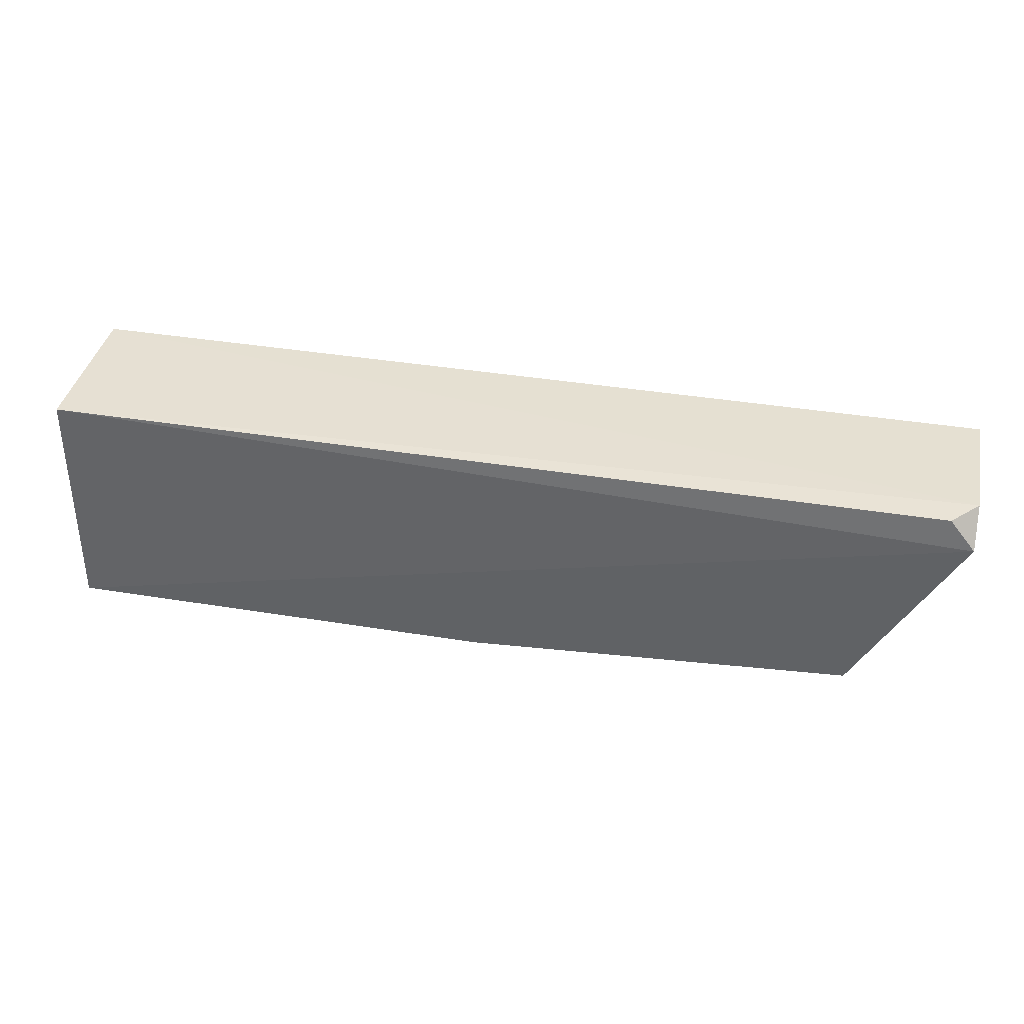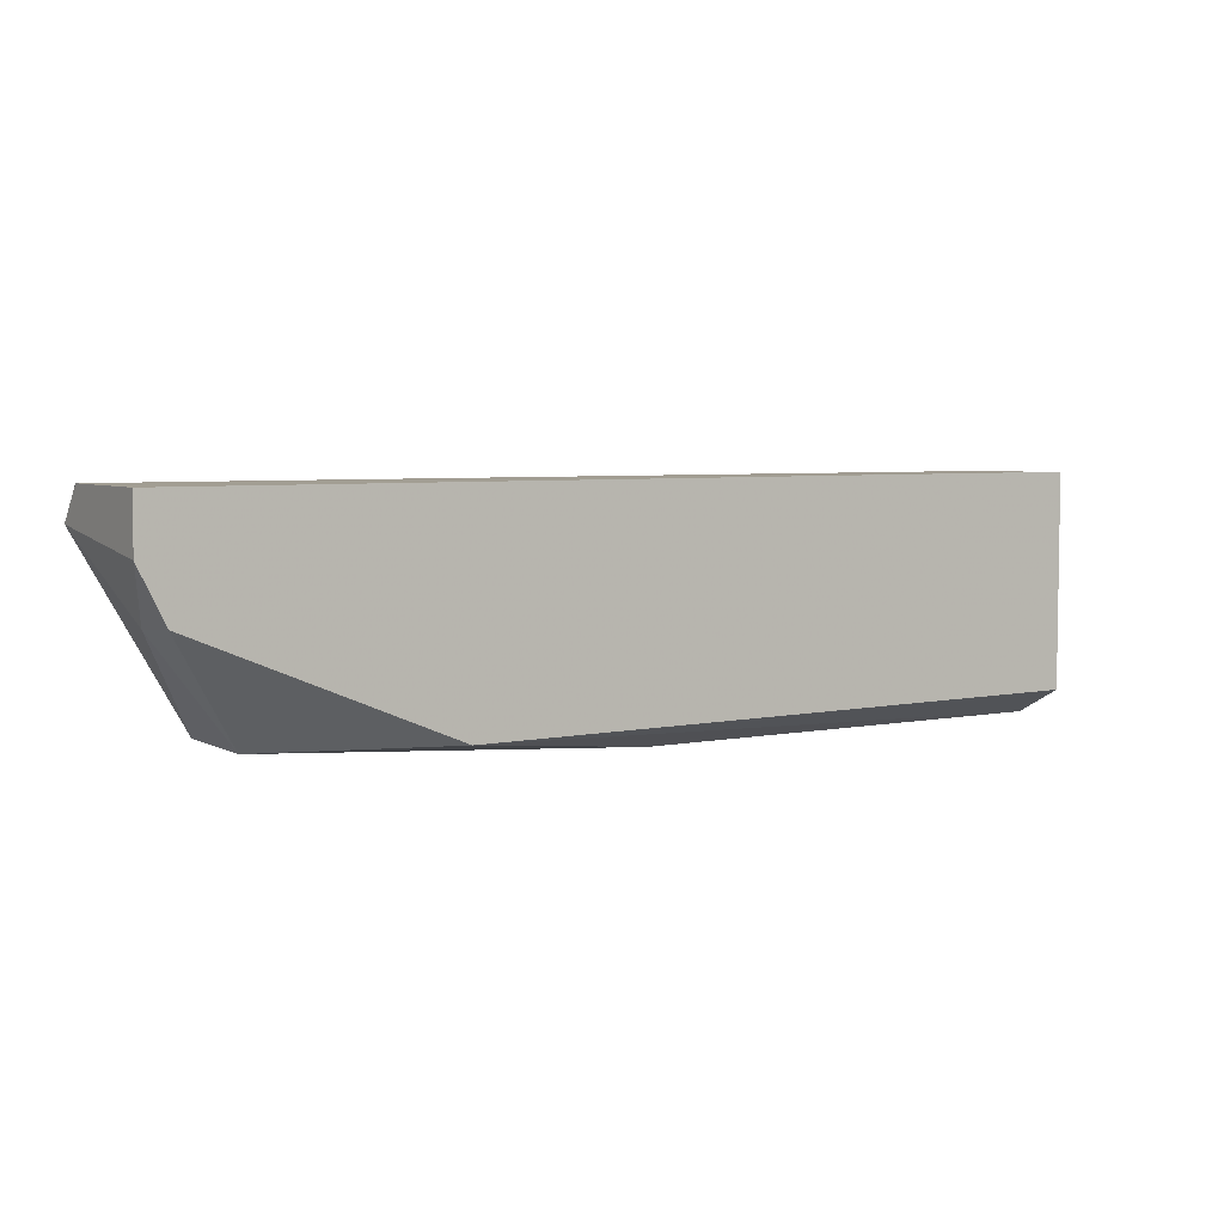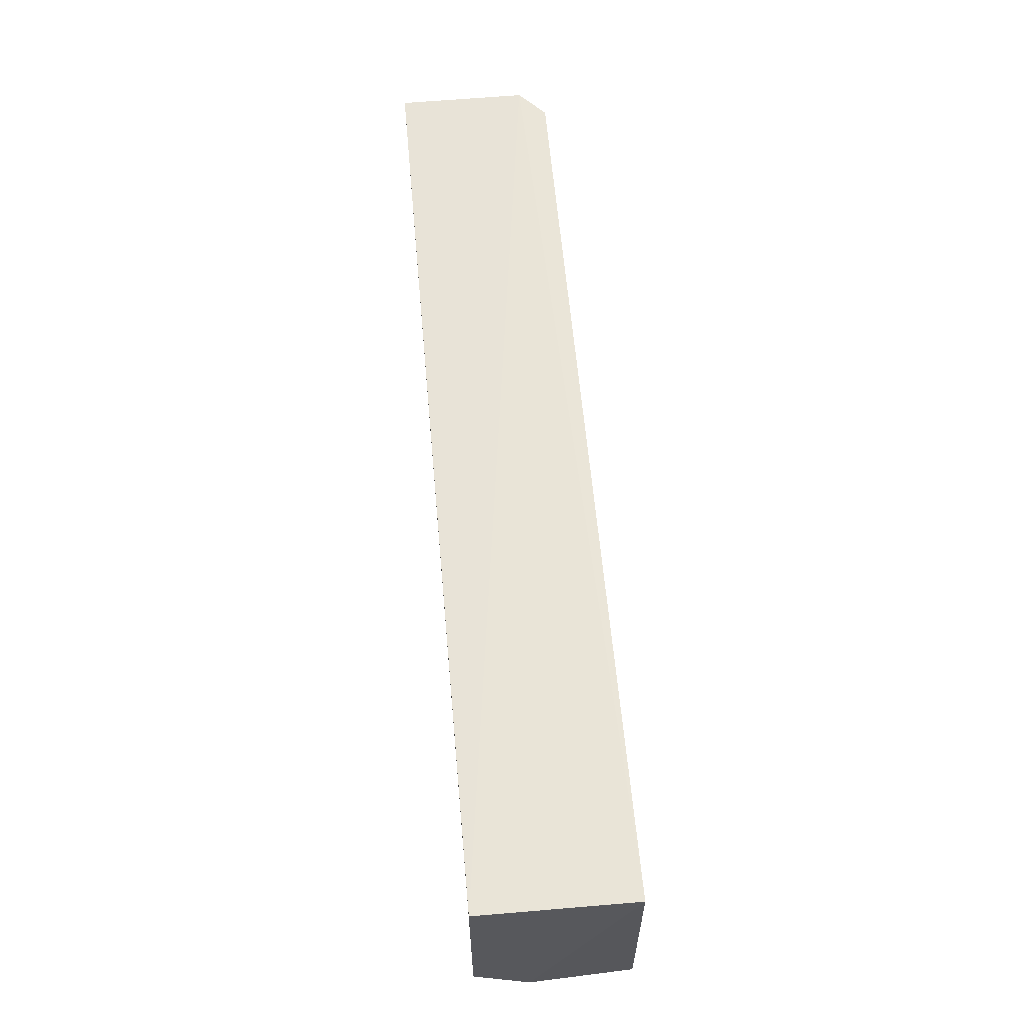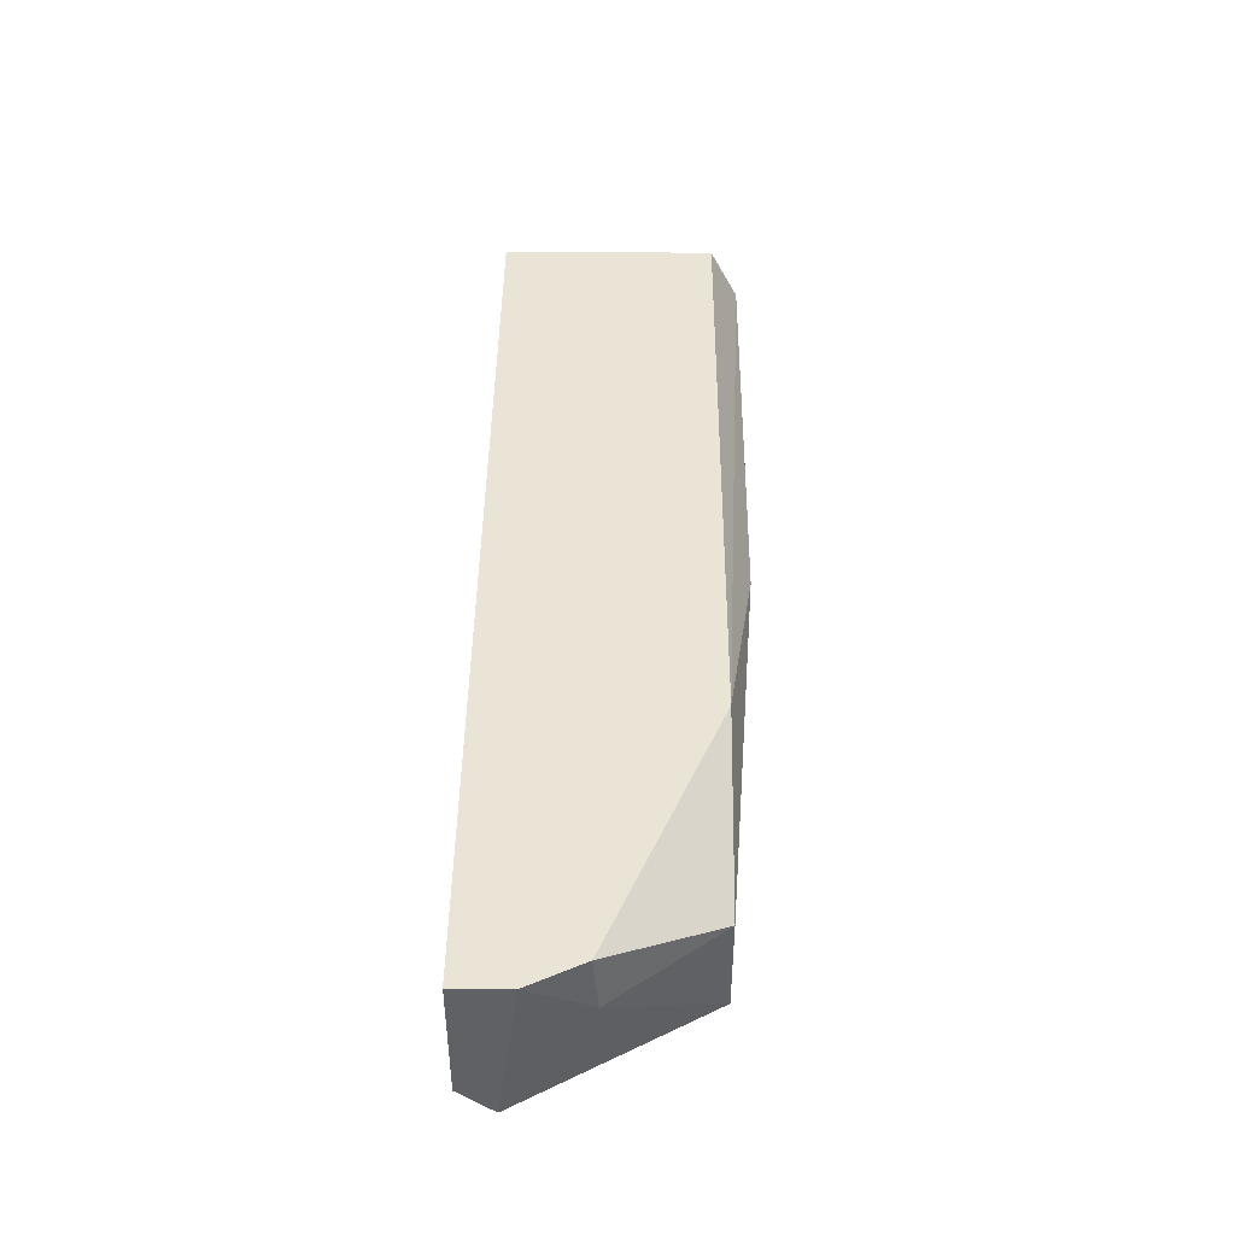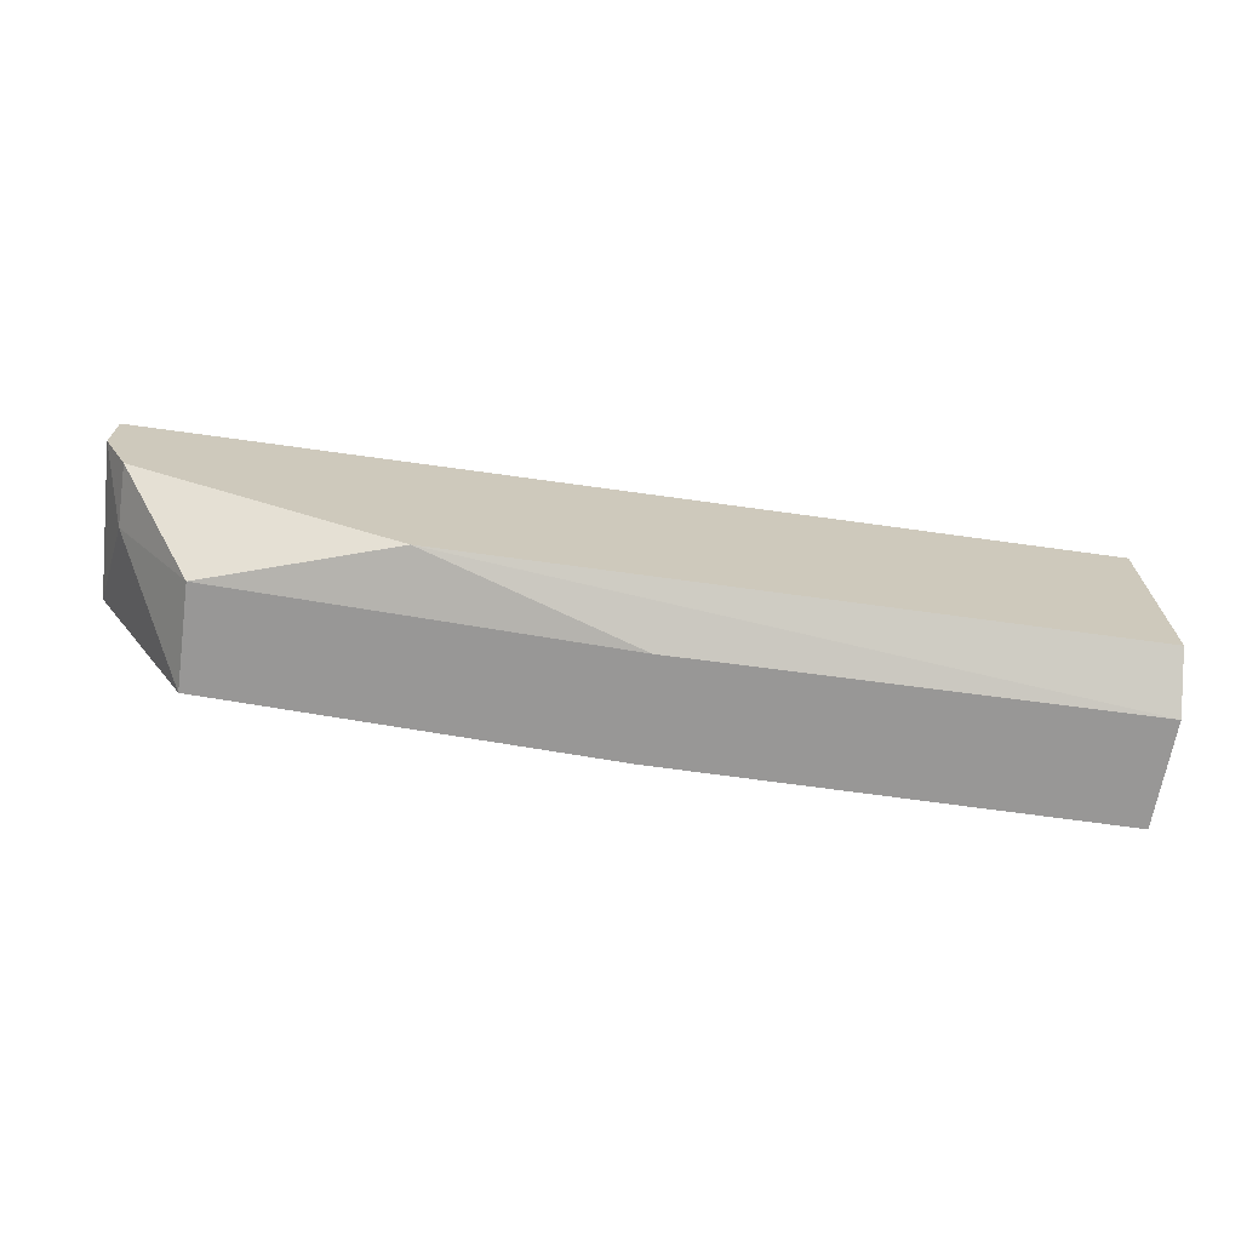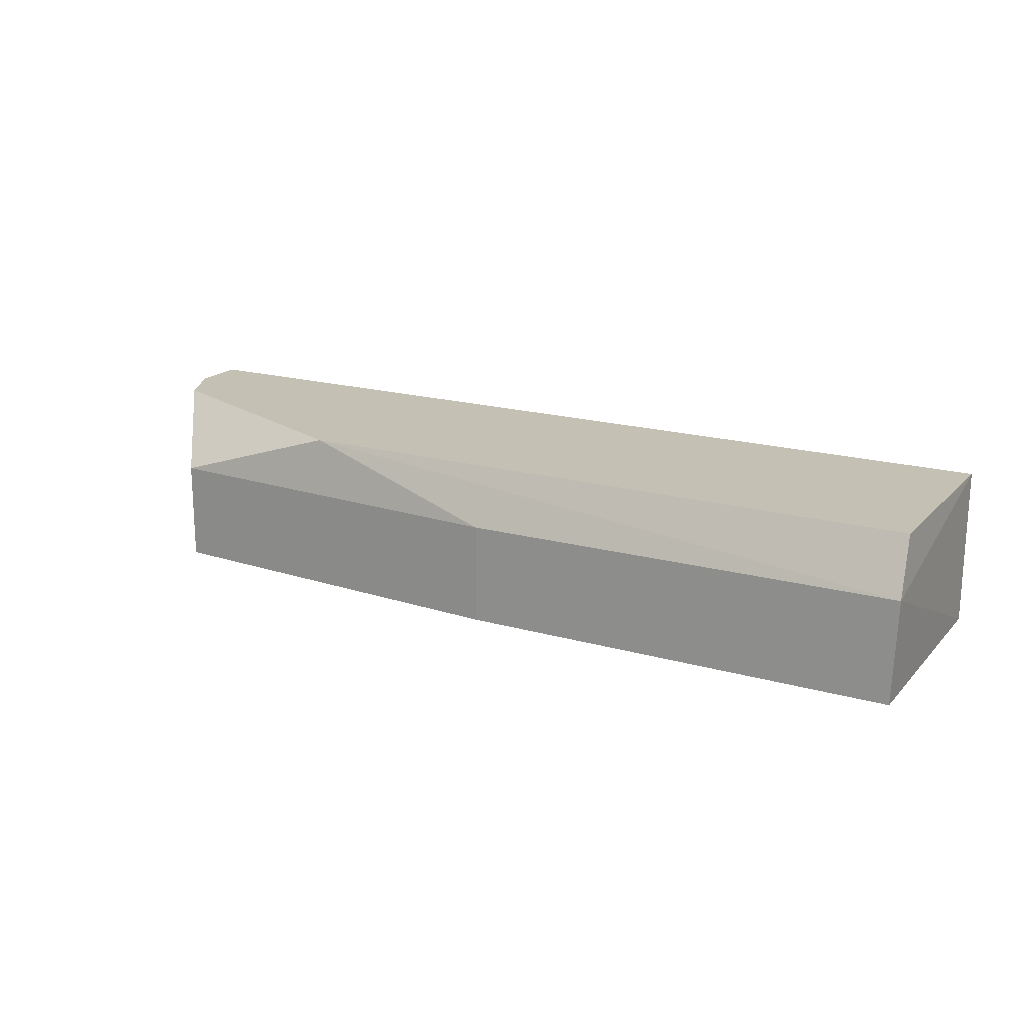
<metadata>
{"format":"obj","ext":"obj","renderer":"f3d","projection":"perspective","resolution":1024,"background":"white","views":[{"elev":37.7,"azim":-168.1,"up":"+Y"},{"elev":5.1,"azim":-32.3,"up":"+Y"},{"elev":61.5,"azim":84.9,"up":"+Y"},{"elev":43.8,"azim":-89.4,"up":"+Z"},{"elev":-68.3,"azim":-8.0,"up":"+Y"},{"elev":18.2,"azim":28.9,"up":"+Z"}]}
</metadata>
<code>
v 0.2424 0.6321 0.09715
v 0.2424 0.5257 0.09715
v 0.2424 0.5117 0.01762
v -0.2239 0.6153 0.01762
v -0.2239 0.6321 0.09715
v -0.1721 0.5247 0.06826
v 0.2424 0.6309 0.019
v 0.2444 0.5117 0.06946
v -0.1721 0.5247 0.01762
v -0.2109 0.5787 0.09715
v -0.2239 0.6321 0.03238
v 0.02222 0.5117 0.06826
v -0.2239 0.6051 0.09715
v -0.2109 0.5764 0.06826
v -0.08221 0.5247 0.09715
v -0.2109 0.6309 0.019
v 0.02222 0.5117 0.01762
f 7 3 4
f 8 1 2
f 8 7 1
f 8 3 7
f 9 4 3
f 11 5 1
f 11 1 7
f 11 4 5
f 12 3 8
f 13 10 5
f 13 5 4
f 14 9 6
f 14 6 10
f 14 4 9
f 14 13 4
f 14 10 13
f 15 10 6
f 15 2 1
f 15 1 5
f 15 5 10
f 15 6 12
f 15 12 8
f 15 8 2
f 16 11 7
f 16 7 4
f 16 4 11
f 17 9 3
f 17 3 12
f 17 12 6
f 17 6 9

</code>
